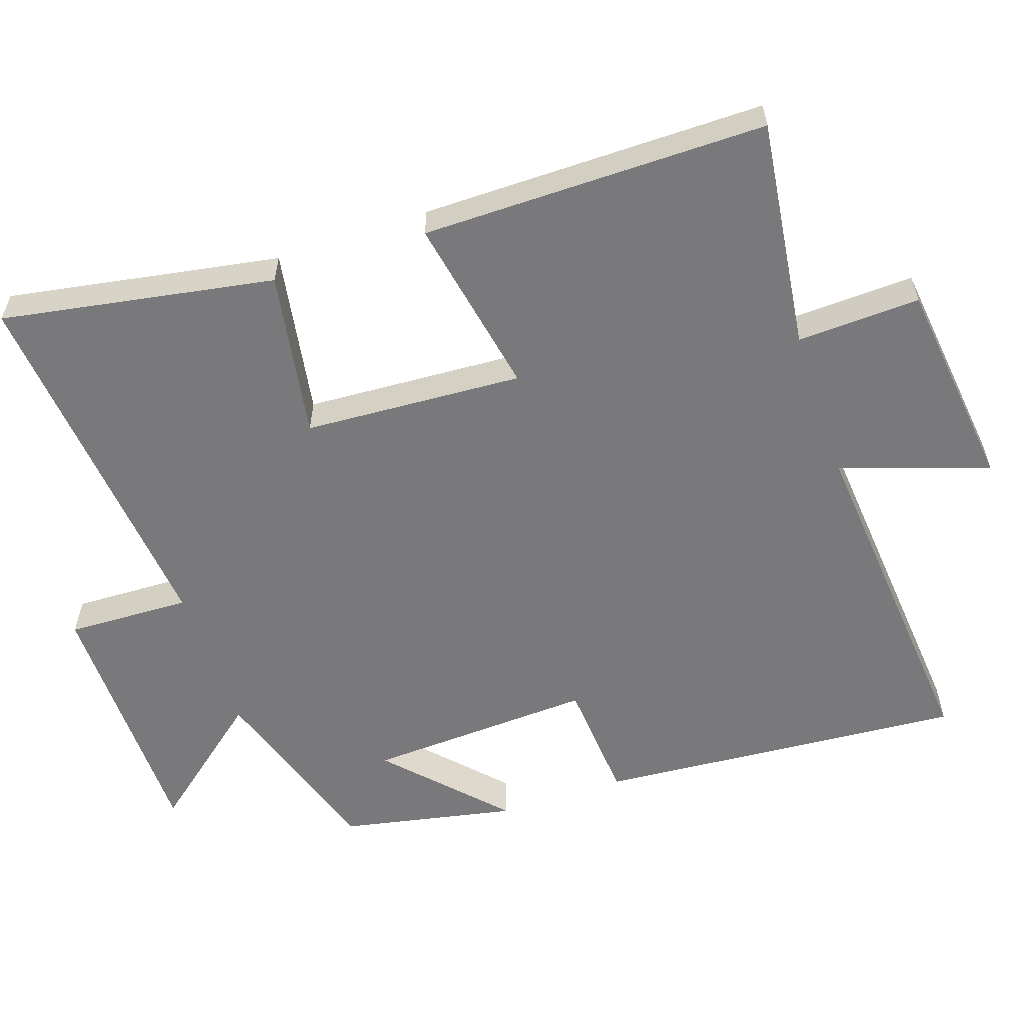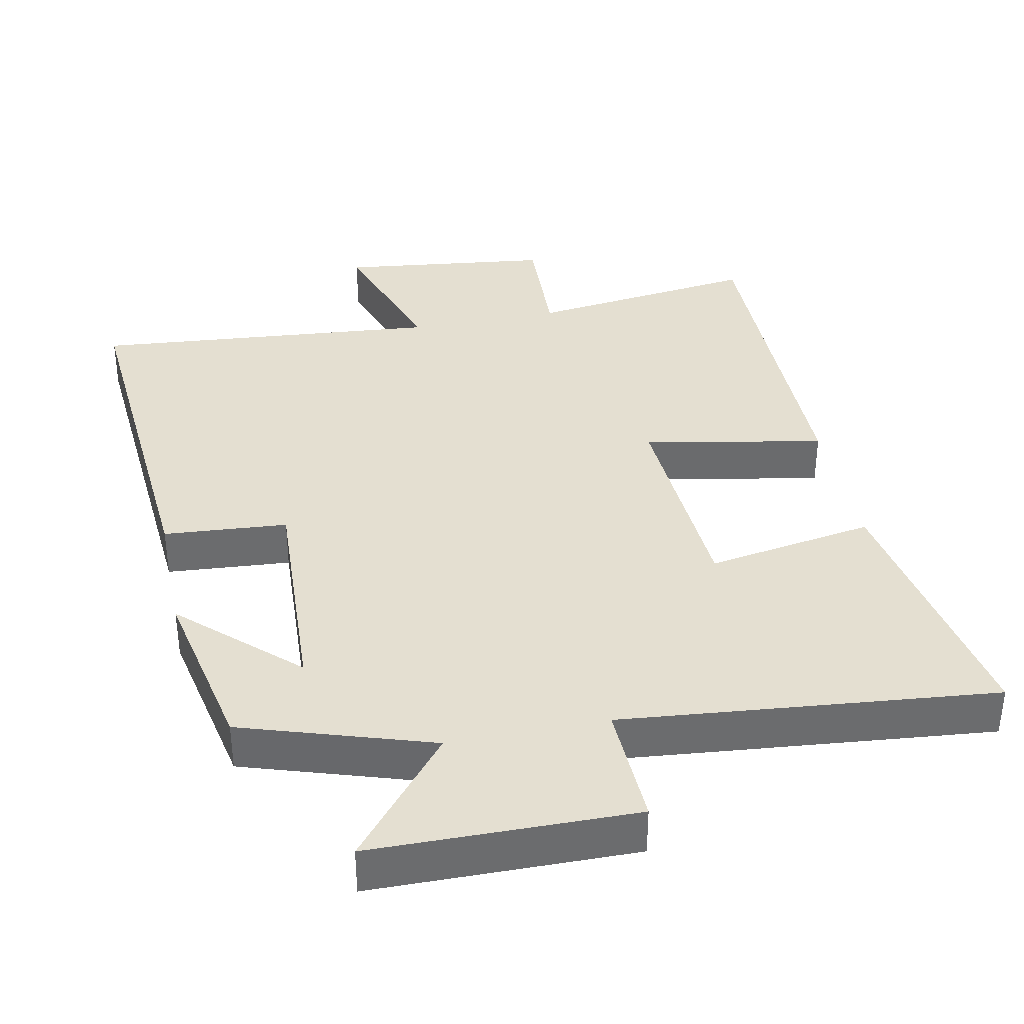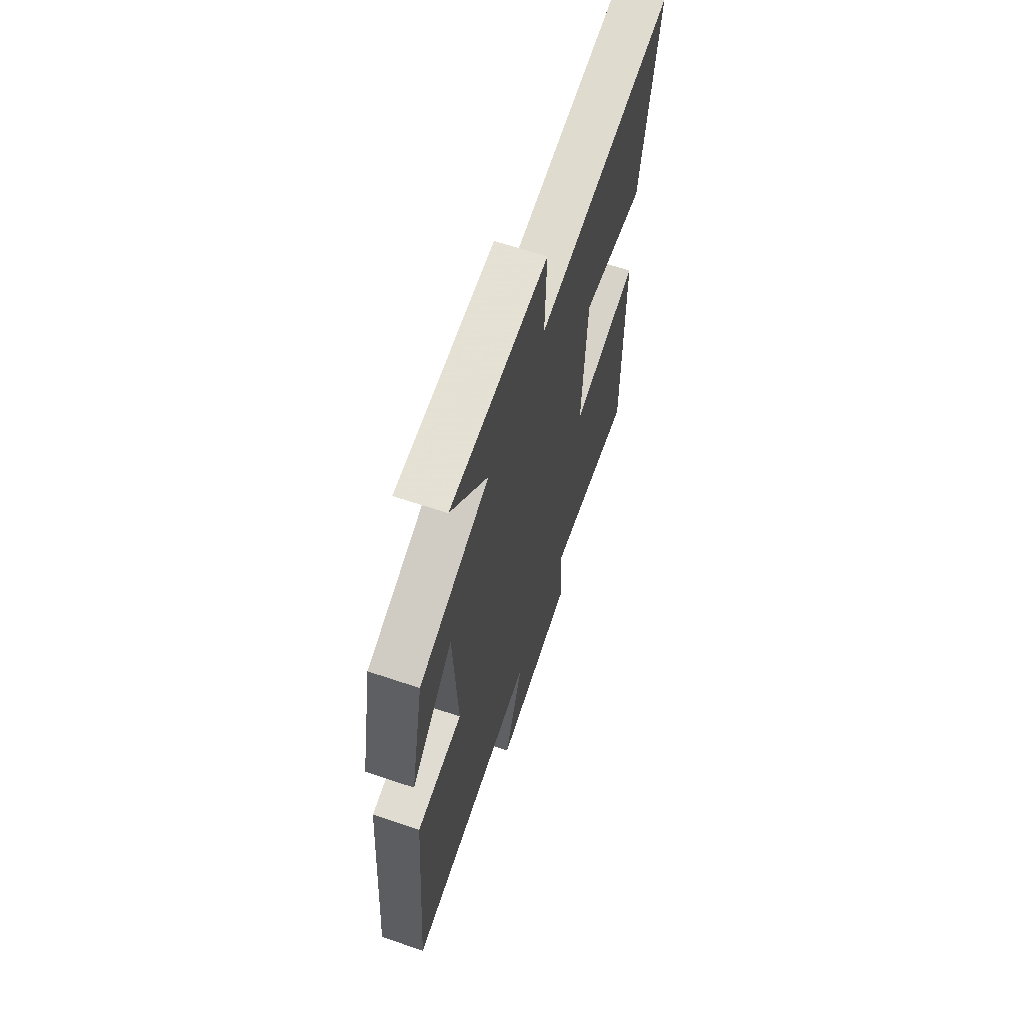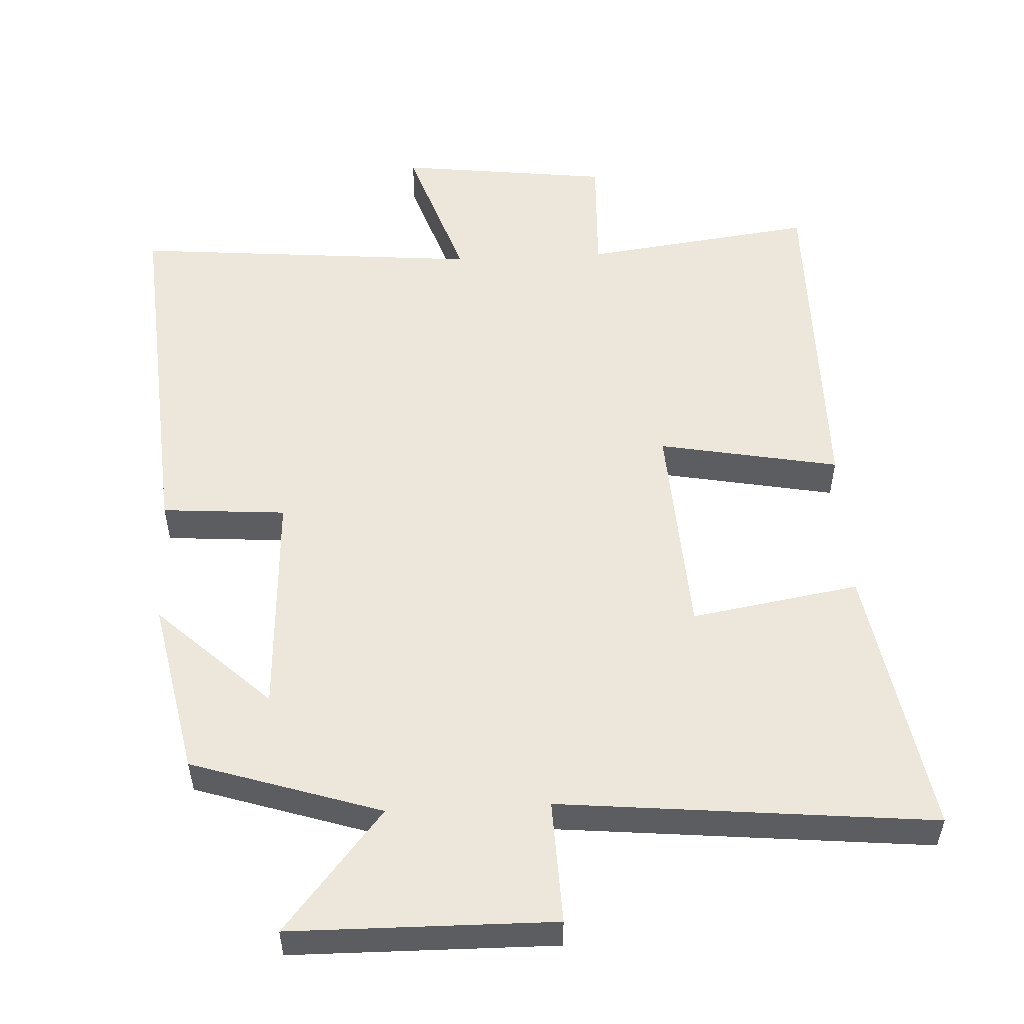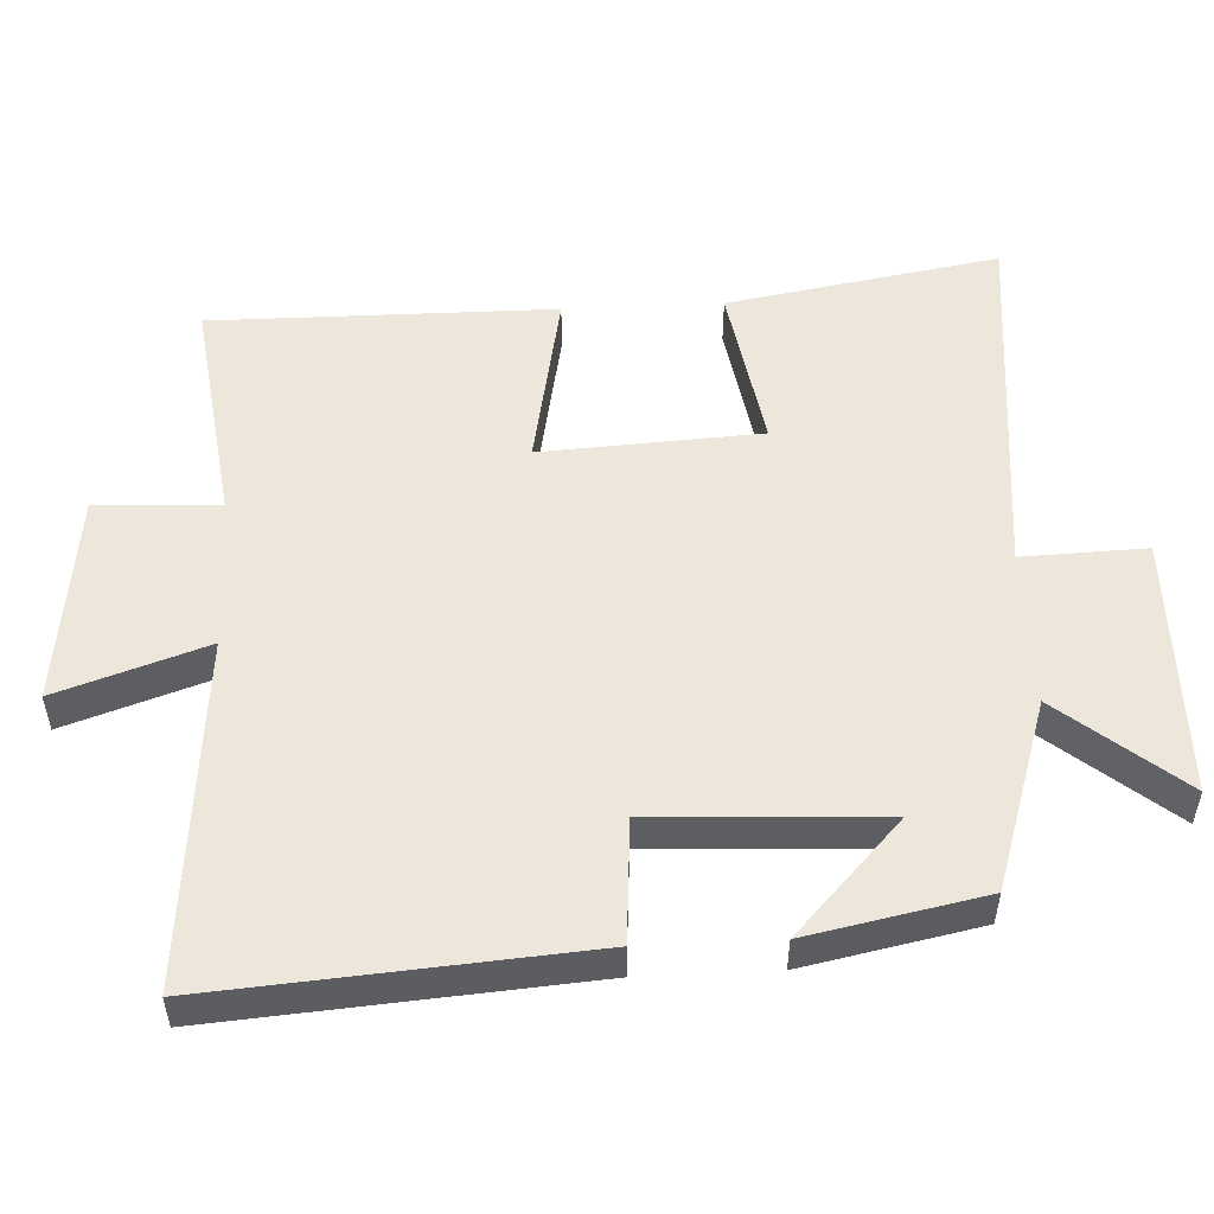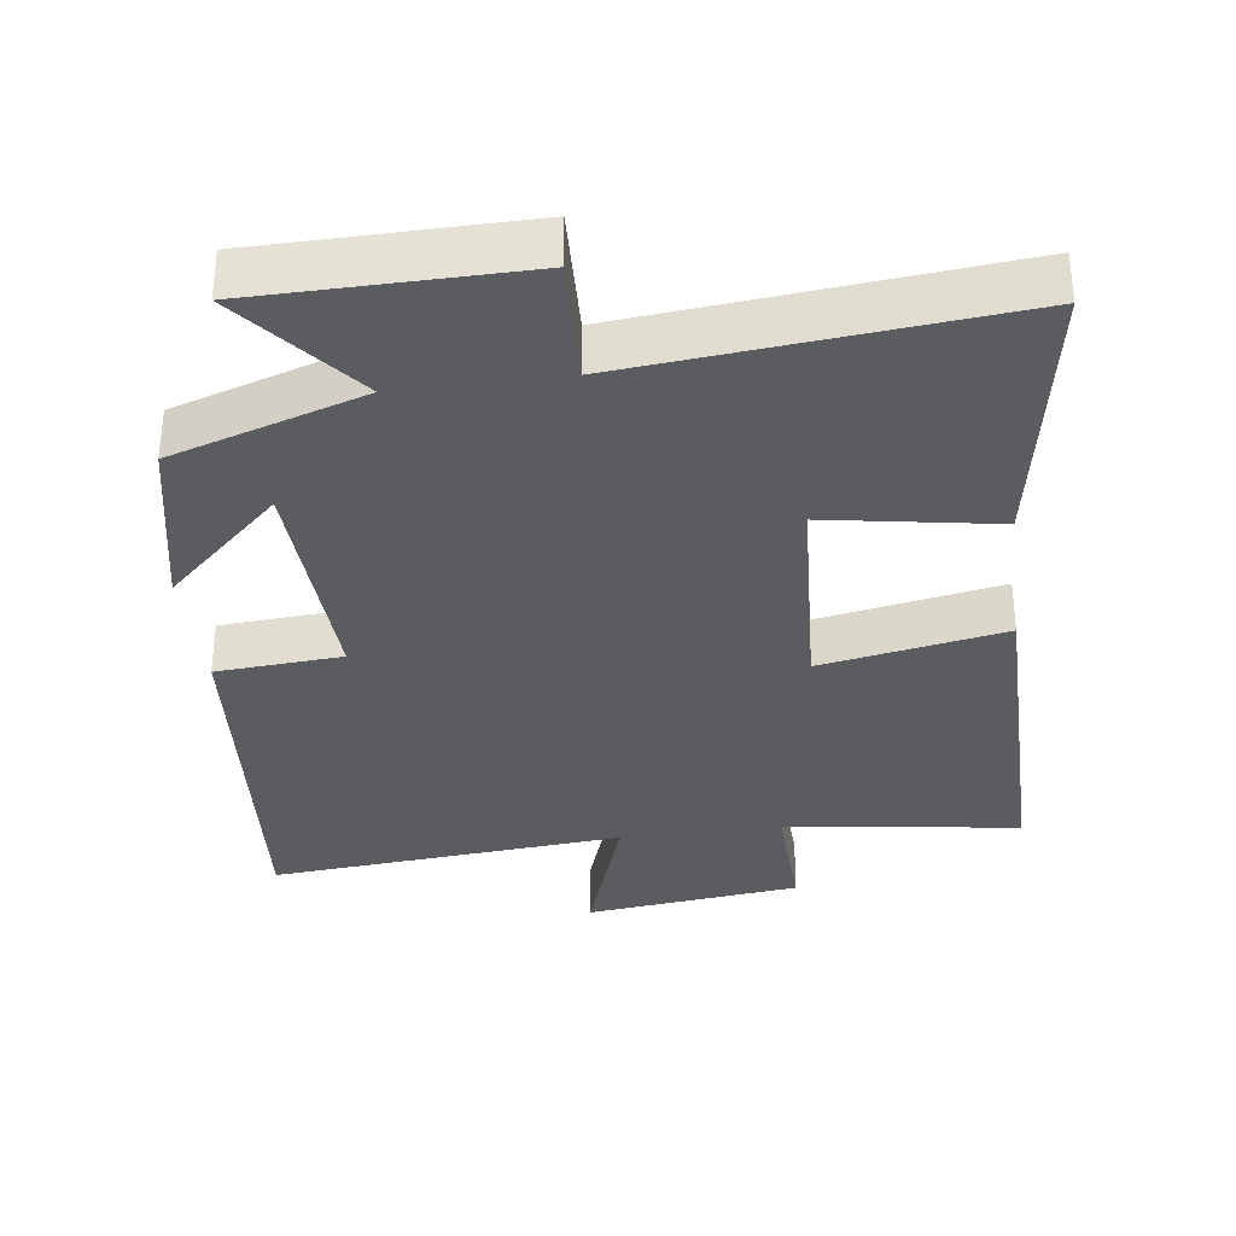
<metadata>
{"format":"obj","ext":"obj","renderer":"f3d","projection":"perspective","resolution":1024,"background":"white","views":[{"elev":-57.9,"azim":108.7,"up":"+Y"},{"elev":36.8,"azim":-11.5,"up":"+Y"},{"elev":64.5,"azim":-71.3,"up":"+Z"},{"elev":53.5,"azim":-2.8,"up":"+Y"},{"elev":52.4,"azim":-92.8,"up":"+Y"},{"elev":-34.2,"azim":7.4,"up":"+Y"}]}
</metadata>
<code>
v -0.45 0.07 0.414
v -0.183 0.07 0.5
v -0.323 0.07 0.671
v 0.047 0.07 0.675
v 0.041 0.07 0.5
v 0.567 0.07 0.551
v 0.5 0.07 0.166
v 0.263 0.07 0.206
v 0.245 0.07 -0.104
v 0.5 0.07 -0.056
v 0.502 0.07 -0.543
v 0.176 0.07 -0.5
v 0.183 0.07 -0.674
v -0.117 0.07 -0.71
v -0.046 0.07 -0.5
v -0.54 0.07 -0.543
v -0.5 0.07 -0.02
v -0.325 0.07 -0.007
v -0.341 0.07 0.315
v -0.5 0.07 0.166
v -0.45 0 0.414
v -0.183 0 0.5
v -0.323 0 0.671
v 0.047 0 0.675
v 0.041 0 0.5
v 0.567 0 0.551
v 0.5 0 0.166
v 0.263 0 0.206
v 0.245 0 -0.104
v 0.5 0 -0.056
v 0.502 0 -0.543
v 0.176 0 -0.5
v 0.183 0 -0.674
v -0.117 0 -0.71
v -0.046 0 -0.5
v -0.54 0 -0.543
v -0.5 0 -0.02
v -0.325 0 -0.007
v -0.341 0 0.315
v -0.5 0 0.166
f 19 20 1 2
f 18 19 2
f 15 16 17 18
f 15 18 2
f 12 13 14 15
f 12 15 2
f 9 10 11 12
f 8 9 12 2
f 5 6 7 8
f 5 8 2 3
f 3 4 5
f 22 21 40 39
f 22 39 38
f 38 37 36 35
f 22 38 35
f 35 34 33 32
f 22 35 32
f 32 31 30 29
f 22 32 29 28
f 28 27 26 25
f 23 22 28 25
f 25 24 23
f 1 21 22 2
f 2 22 23 3
f 3 23 24 4
f 4 24 25 5
f 5 25 26 6
f 6 26 27 7
f 7 27 28 8
f 8 28 29 9
f 9 29 30 10
f 10 30 31 11
f 11 31 32 12
f 12 32 33 13
f 13 33 34 14
f 14 34 35 15
f 15 35 36 16
f 16 36 37 17
f 17 37 38 18
f 18 38 39 19
f 19 39 40 20
f 20 40 21 1

</code>
